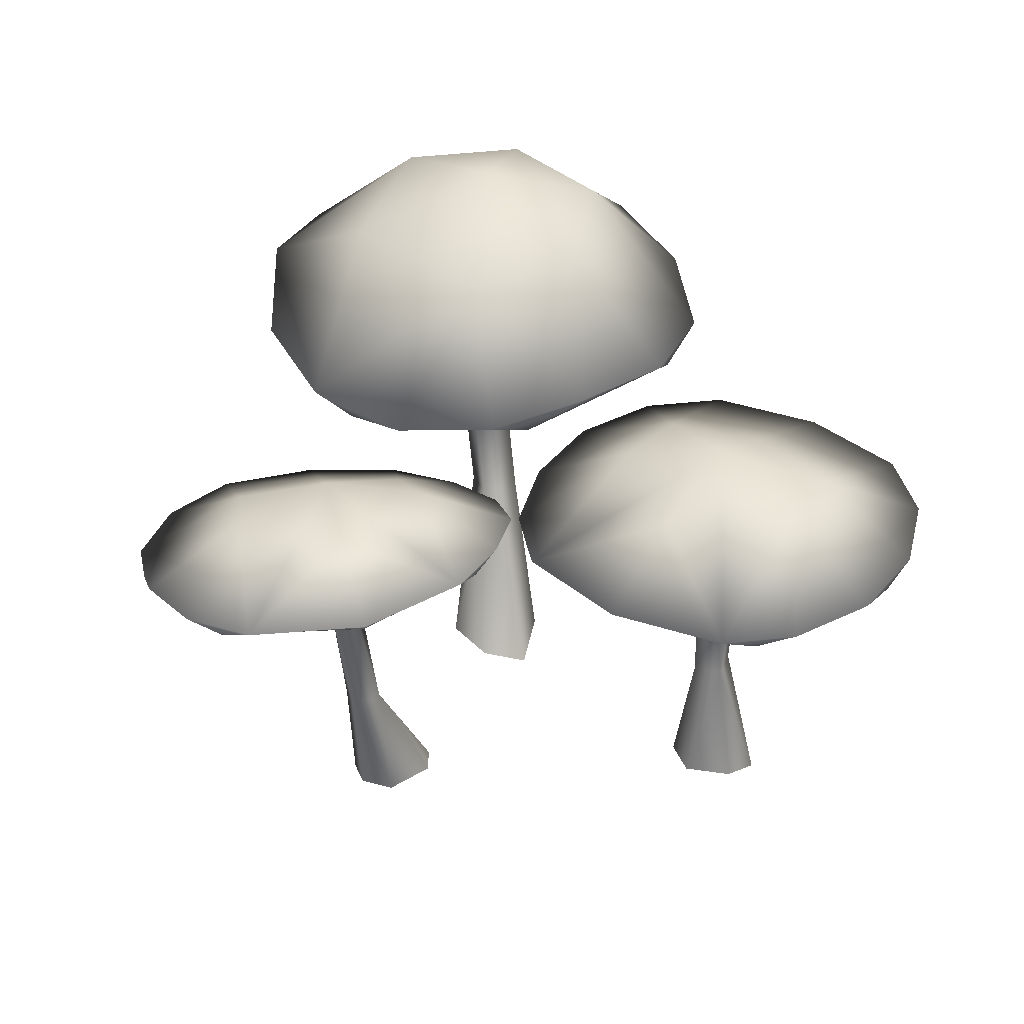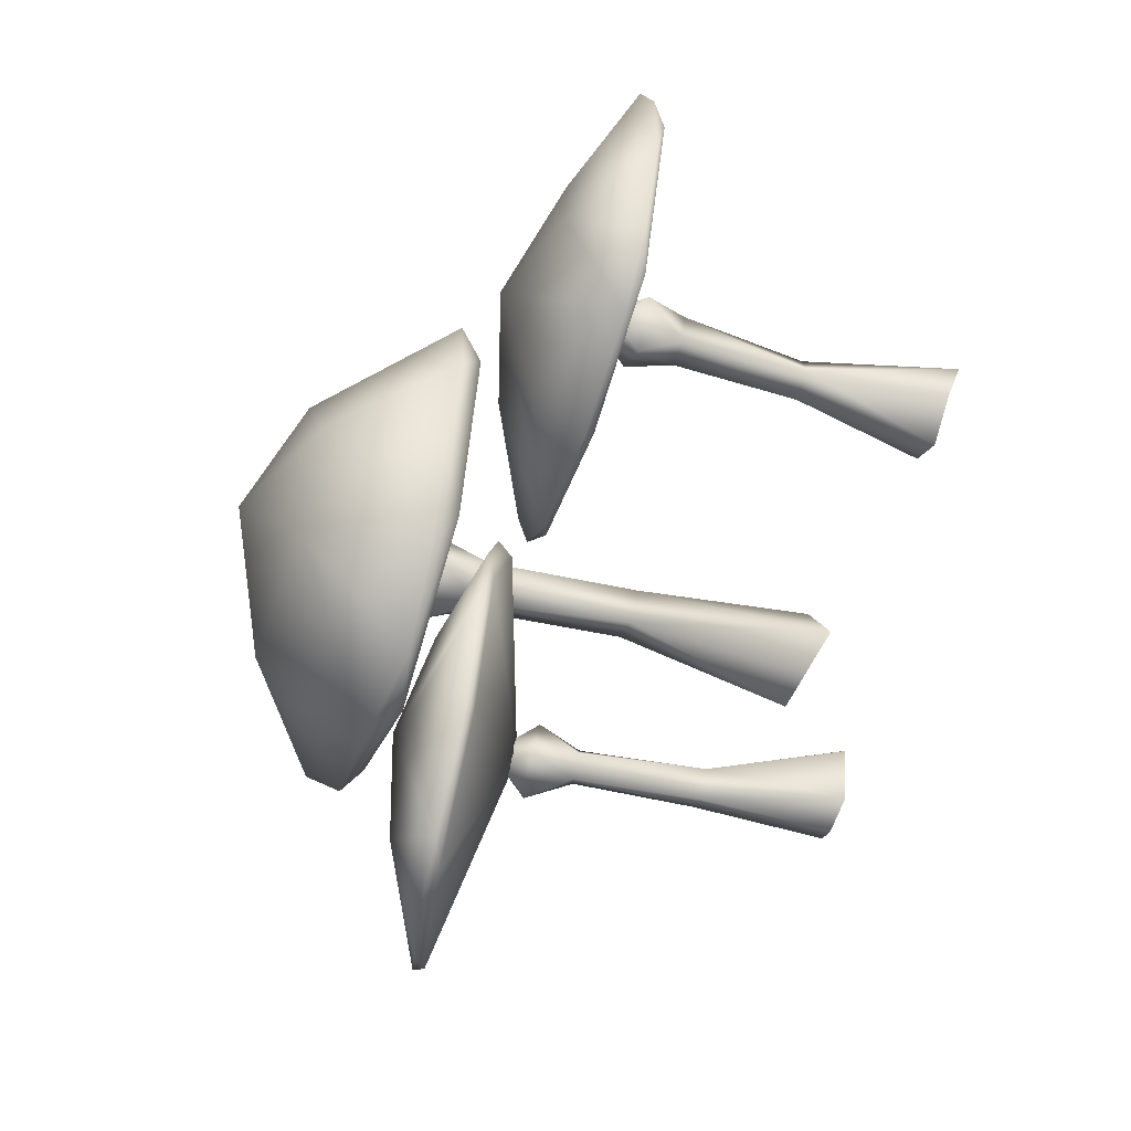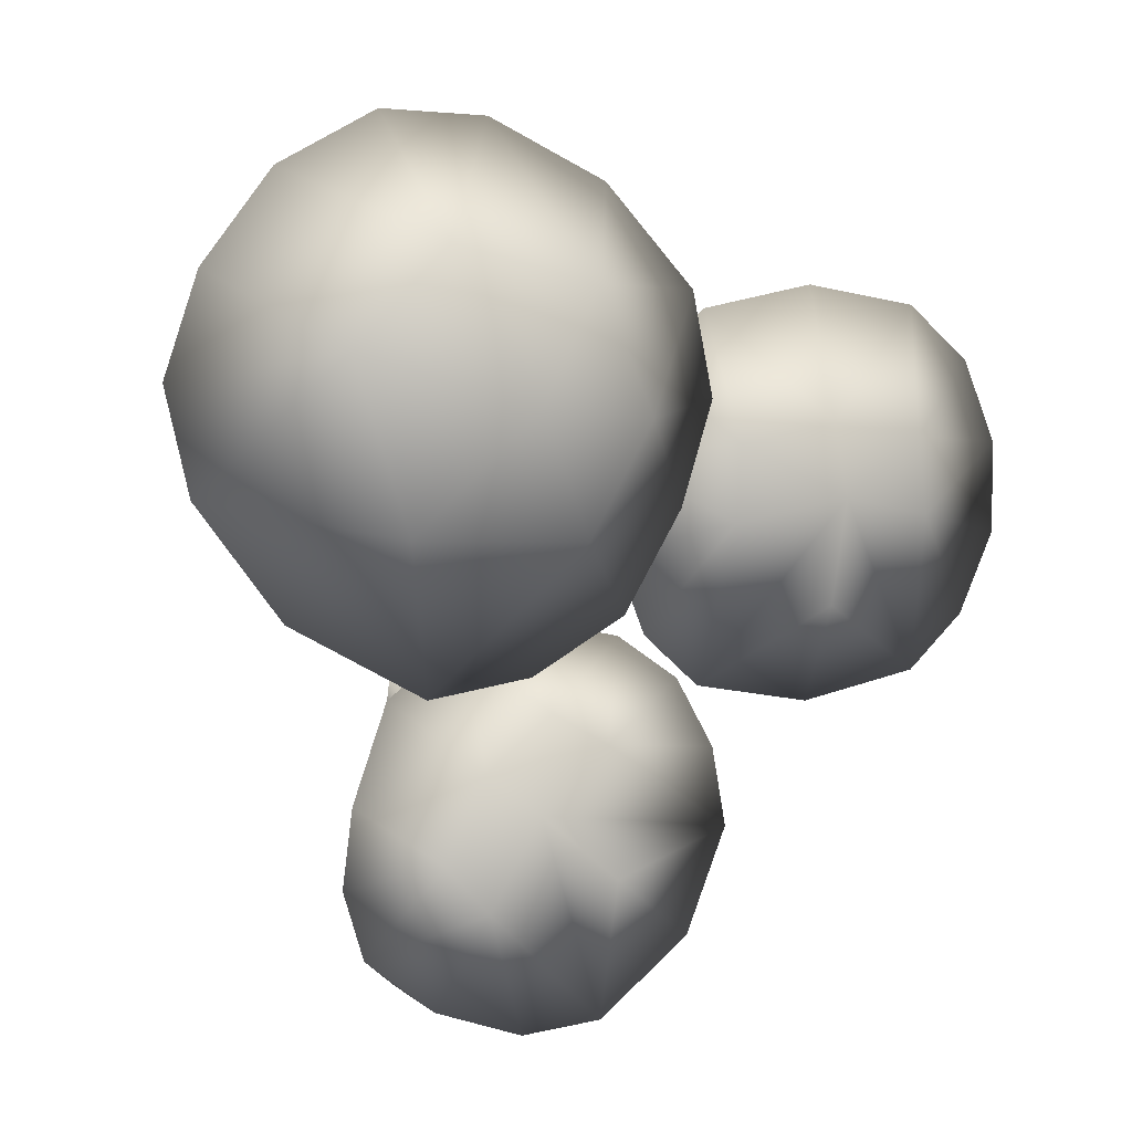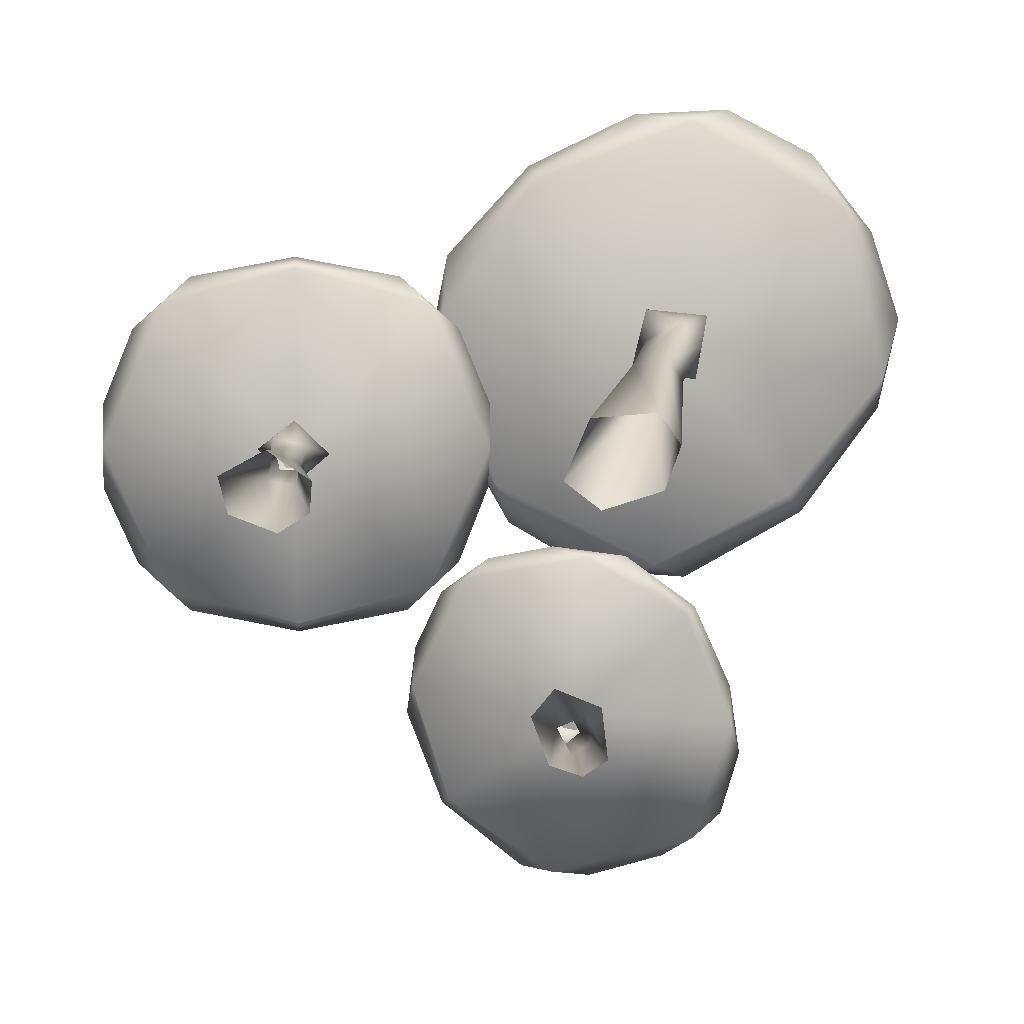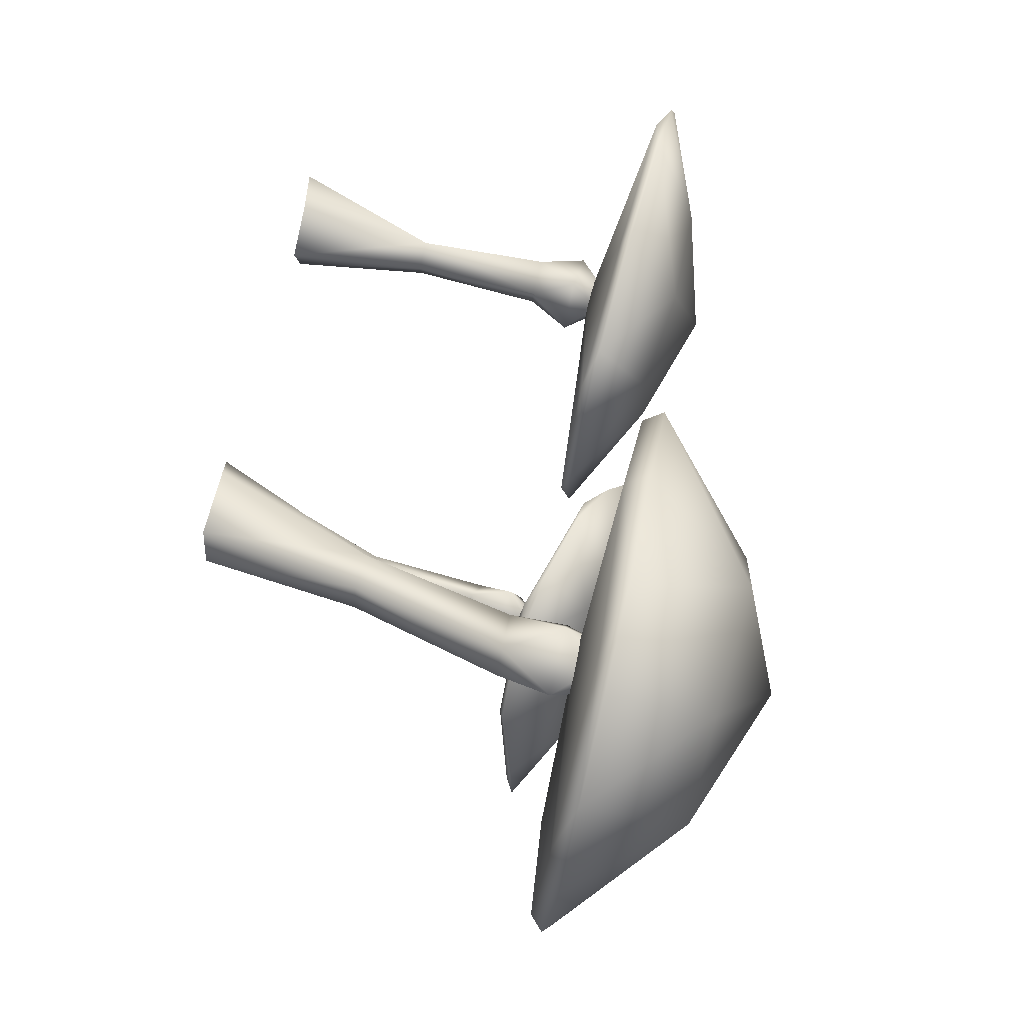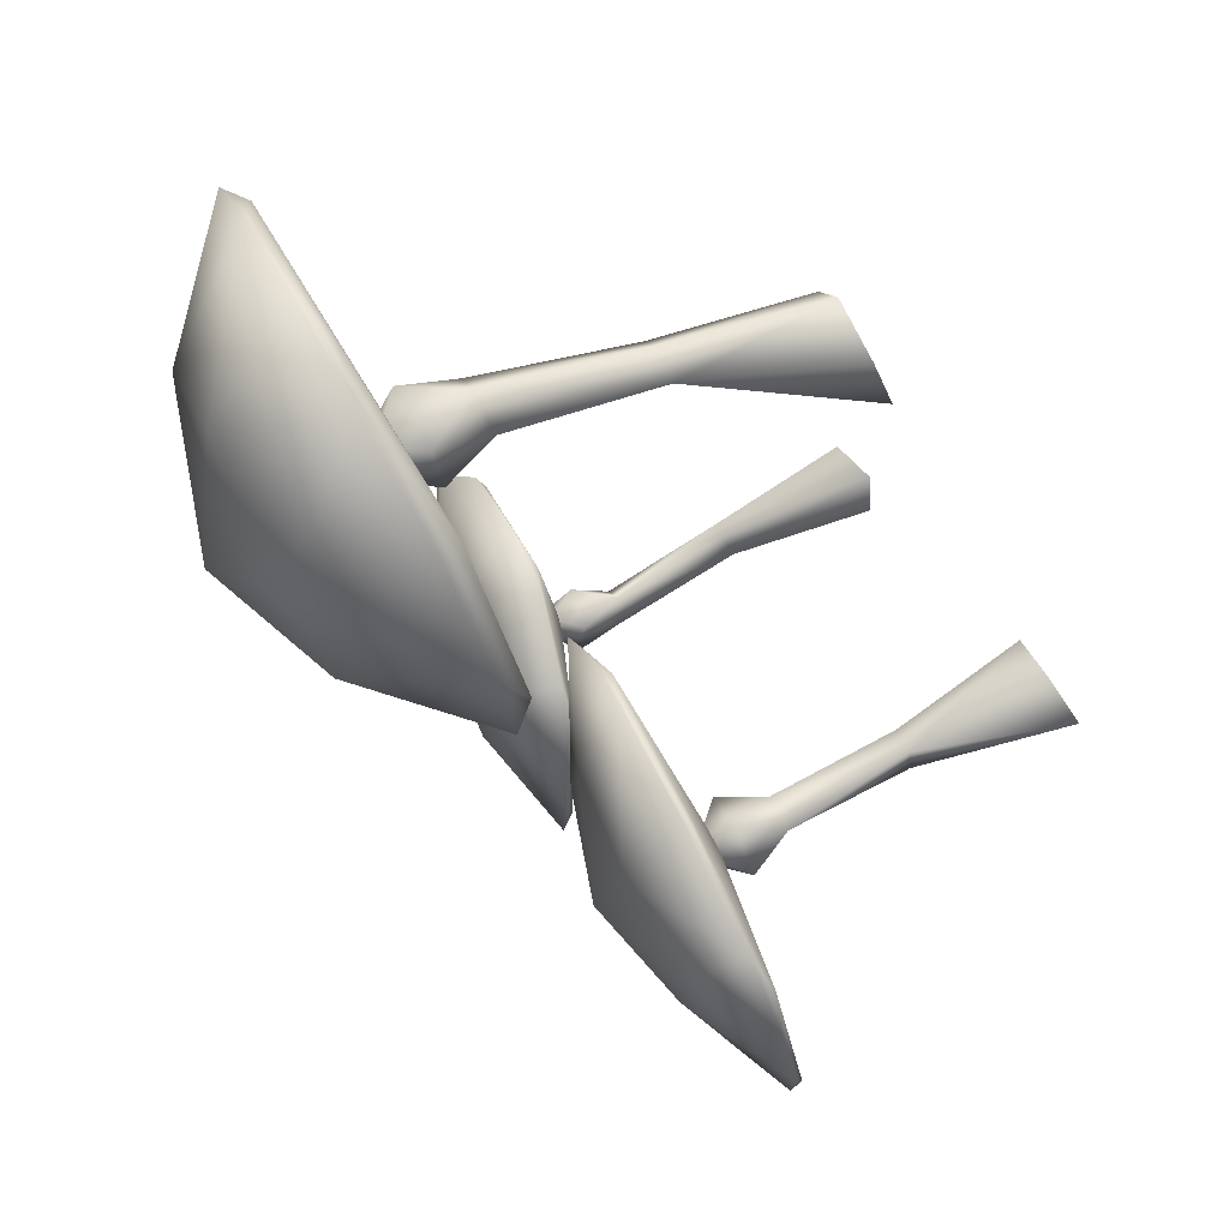
<metadata>
{"format":"obj","ext":"obj","renderer":"f3d","projection":"perspective","resolution":1024,"background":"white","views":[{"elev":39.2,"azim":-143.8,"up":"+Y"},{"elev":-54.4,"azim":-110.0,"up":"+Z"},{"elev":7.5,"azim":154.5,"up":"+Z"},{"elev":7.7,"azim":-3.1,"up":"+Z"},{"elev":75.9,"azim":103.2,"up":"+Z"},{"elev":76.8,"azim":-119.2,"up":"+Z"}]}
</metadata>
<code>
o MEP_GiantShroom_01.002
v 0.02559 0.6361 -0.05825
v 0.1688 0.6215 -0.1423
v 0.001587 0.603 0.01255
v 0.3407 0.6404 -0.1597
v 0.5464 0.6214 -0.04072
v 0.2836 0.5948 -0.1304
v -0.08264 0.6402 0.4155
v 0.07152 0.8175 0.2454
v -0.1139 0.6446 0.2557
v -0.062 0.6471 0.09692
v 0.1656 0.8078 0.07666
v 0.1597 0.8267 0.4314
v 0.4321 0.8084 0.09136
v 0.2799 0.8981 0.27
v 0.0607 0.6426 0.5711
v -0.09155 0.6084 0.315
v 0.07889 0.6062 0.5488
v 0.5199 0.5912 -0.006432
v 0.3024 0.5889 0.2671
v 0.6704 0.6475 0.4549
v 0.6149 0.6228 0.5005
v 0.7188 0.6336 0.3015
v 0.6876 0.6498 0.1421
v 0.6879 0.6111 0.1984
v 0.247 0.6479 0.661
v 0.4105 0.6478 0.6691
v 0.374 0.8125 0.4886
v 0.5622 0.6475 0.5914
v 0.5163 0.8122 0.3472
v 0.3457 0.6266 0.6481
v 0.2628 0.6272 0.2709
v 0.2969 0.6279 0.2262
v 0.2362 0.5642 0.2219
v 0.3402 0.6276 0.2619
v 0.348 0.5629 0.2016
v 0.3061 0.6276 0.3043
v 0.3676 0.5654 0.3126
v 0.2608 0.5652 0.324
v 0.2515 0.4756 0.2768
v 0.3135 0.4764 0.3074
v 0.2055 0.2299 0.2544
v 0.3058 0.475 0.2325
v 0.3472 0.4759 0.2653
v 0.2616 0.228 0.2612
v 0.131 -0.02702 0.05141
v 0.07122 -0.04971 0.0994
v 0.2315 0.2329 0.1965
v 0.2513 -0.03016 0.1503
v 0.2261 -0.03428 0.08204
v 0.2852 0.2305 0.2247
v 0.1123 -0.0348 0.1926
v 0.2168 -0.03818 0.2007
v -0.09635 0.5693 -0.1708
v -0.1426 0.5984 -0.2749
v -0.05642 0.5355 -0.1432
v -0.158 0.6121 -0.3959
v -0.09567 0.6072 -0.5605
v -0.1489 0.5914 -0.342
v 0.2194 0.4824 -0.09684
v 0.1163 0.5798 -0.2068
v 0.0947 0.5026 -0.08199
v -0.0157 0.5308 -0.1064
v 0.04271 0.6167 -0.2531
v 0.2232 0.581 -0.2875
v 0.03984 0.6463 -0.4517
v 0.1613 0.6385 -0.3443
v 0.3401 0.4831 -0.1862
v 0.1527 0.477 -0.09847
v 0.3236 0.4741 -0.2015
v -0.08433 0.5905 -0.5512
v 0.1249 0.4605 -0.3696
v 0.2937 0.5484 -0.6479
v 0.3458 0.5178 -0.6077
v 0.1668 0.5792 -0.6908
v 0.04592 0.5989 -0.6765
v 0.09925 0.5754 -0.6826
v 0.4077 0.5133 -0.3337
v 0.4262 0.5188 -0.4557
v 0.2938 0.593 -0.4177
v 0.3947 0.5216 -0.5645
v 0.2319 0.6124 -0.4914
v 0.4094 0.5059 -0.3986
v 0.1297 0.473 -0.344
v 0.1065 0.4828 -0.3655
v 0.08844 0.4388 -0.325
v 0.1269 0.4822 -0.3925
v 0.0776 0.4547 -0.4051
v 0.1502 0.4736 -0.371
v 0.1528 0.4399 -0.4189
v 0.1543 0.4258 -0.3419
v 0.107 0.3701 -0.3351
v 0.1323 0.3721 -0.3821
v 0.1295 0.1845 -0.3111
v 0.07826 0.3831 -0.3772
v 0.103 0.3819 -0.4088
v 0.1354 0.1817 -0.3543
v 0.02475 -0.02138 -0.2672
v 0.0597 -0.03789 -0.2203
v 0.07916 0.1831 -0.3312
v 0.1045 -0.0237 -0.3614
v 0.0523 -0.02715 -0.3424
v 0.102 0.1806 -0.3743
v 0.133 -0.02608 -0.2533
v 0.1426 -0.02924 -0.3348
v -0.6794 0.5427 0.0195
v -0.6231 0.5403 -0.1099
v -0.6777 0.5285 0.09166
v -0.5332 0.5379 -0.1946
v -0.3453 0.5284 -0.2317
v -0.5736 0.5241 -0.1541
v -0.5242 0.5361 0.3833
v -0.4945 0.6103 0.1834
v -0.6242 0.5404 0.2946
v -0.678 0.5427 0.1638
v -0.5056 0.6173 0.06305
v -0.3416 0.615 0.2089
v -0.3417 0.6116 -0.06995
v -0.3398 0.6574 0.1
v -0.3453 0.5284 0.417
v -0.5738 0.5241 0.3375
v -0.3459 0.5143 0.3984
v -0.3459 0.5143 -0.2146
v -0.3478 0.4703 0.09184
v -0.01714 0.5143 0.0195
v -0.01408 0.5001 0.09166
v -0.06746 0.5165 -0.1099
v -0.1573 0.5218 -0.1946
v -0.1182 0.5045 -0.1541
v -0.1664 0.5207 0.3833
v -0.06636 0.5164 0.2946
v -0.1897 0.5972 0.1834
v -0.01256 0.5141 0.1638
v -0.178 0.6033 0.06305
v -0.118 0.5045 0.3375
v -0.3656 0.4891 0.1102
v -0.3654 0.4892 0.07361
v -0.4093 0.4481 0.09643
v -0.3286 0.4876 0.07361
v -0.3532 0.4457 0.03152
v -0.3288 0.4875 0.11
v -0.2884 0.4429 0.08768
v -0.3471 0.4443 0.145
v -0.3816 0.3811 0.122
v -0.3278 0.3788 0.11
v -0.3691 0.1843 0.1244
v -0.3696 0.3806 0.06811
v -0.3278 0.3788 0.06811
v -0.3308 0.1813 0.1006
v -0.4322 -0.02164 0.04884
v -0.4458 -0.039 0.1089
v -0.3831 0.187 0.07518
v -0.3092 -0.02501 0.05037
v -0.3579 -0.0283 0.02057
v -0.3355 0.1833 0.06584
v -0.3744 -0.02704 0.1465
v -0.3055 -0.0309 0.09939
f 1 2 3
f 4 5 6
f 7 8 9
f 10 11 1
f 8 7 12
f 8 11 10
f 4 13 5
f 11 4 2
f 8 12 14
f 14 13 11
f 12 7 15
f 8 10 9
f 11 2 1
f 11 8 14
f 7 9 16
f 9 10 16
f 2 4 6
f 10 1 3
f 15 7 17
f 6 18 19
f 16 3 19
f 17 16 19
f 3 6 19
f 2 6 3
f 5 18 6
f 10 3 16
f 7 16 17
f 20 21 22
f 23 24 5
f 25 26 27
f 28 20 29
f 12 25 27
f 27 28 29
f 23 5 13
f 29 22 23
f 27 14 12
f 23 13 29
f 12 15 25
f 27 26 28
f 29 20 22
f 13 4 11
f 29 14 27
f 25 30 26
f 26 30 28
f 22 24 23
f 28 21 20
f 15 17 25
f 24 19 18
f 30 19 21
f 17 19 30
f 21 19 24
f 22 21 24
f 5 24 18
f 28 30 21
f 25 17 30
f 31 32 33
f 32 34 35
f 34 36 37
f 36 31 38
f 38 33 39
f 40 39 41
f 37 38 40
f 33 35 42
f 35 37 43
f 32 35 33
f 34 37 35
f 36 38 37
f 31 33 38
f 40 38 39
f 43 40 44
f 43 37 40
f 39 33 42
f 42 35 43
f 45 46 47
f 48 49 50
f 39 42 47
f 42 43 50
f 44 40 41
f 50 43 44
f 41 39 47
f 47 42 50
f 45 47 49
f 51 41 46
f 50 44 48
f 44 41 52
f 46 41 47
f 44 52 48
f 41 51 52
f 47 50 49
f 13 14 29
f 53 54 55
f 56 57 58
f 59 60 61
f 62 63 53
f 60 59 64
f 60 63 62
f 56 65 57
f 63 56 54
f 60 64 66
f 66 65 56
f 64 59 67
f 60 62 61
f 63 54 53
f 63 66 56
f 63 60 66
f 59 61 68
f 61 62 68
f 54 56 58
f 62 53 55
f 67 59 69
f 58 70 71
f 68 55 71
f 69 68 71
f 55 58 71
f 54 58 55
f 57 70 58
f 62 55 68
f 59 68 69
f 72 73 74
f 75 76 57
f 77 78 79
f 80 72 81
f 64 77 79
f 79 80 81
f 75 57 65
f 81 74 75
f 79 66 64
f 66 75 65
f 64 67 77
f 79 78 80
f 81 72 74
f 81 75 66
f 81 66 79
f 77 82 78
f 78 82 80
f 74 76 75
f 80 73 72
f 67 69 77
f 76 71 70
f 82 71 73
f 69 71 82
f 73 71 76
f 74 73 76
f 57 76 70
f 80 82 73
f 77 69 82
f 83 84 85
f 84 86 87
f 86 88 89
f 88 83 90
f 90 85 91
f 92 91 93
f 89 90 92
f 85 87 94
f 87 89 95
f 84 87 85
f 86 89 87
f 88 90 89
f 83 85 90
f 92 90 91
f 95 92 96
f 95 89 92
f 91 85 94
f 94 87 95
f 97 98 99
f 100 101 102
f 91 94 99
f 94 95 102
f 96 92 93
f 102 95 96
f 93 91 99
f 99 94 102
f 97 99 101
f 103 93 98
f 102 96 100
f 96 93 104
f 98 93 99
f 96 104 100
f 93 103 104
f 99 102 101
f 105 106 107
f 108 109 110
f 111 112 113
f 114 115 105
f 112 111 116
f 112 115 114
f 108 117 109
f 115 108 106
f 112 116 118
f 118 117 108
f 116 111 119
f 112 114 113
f 115 106 105
f 115 118 108
f 115 112 118
f 111 113 120
f 113 114 120
f 106 108 110
f 114 105 107
f 119 111 121
f 110 122 123
f 120 107 123
f 121 120 123
f 107 110 123
f 106 110 107
f 109 122 110
f 114 107 120
f 111 120 121
f 124 125 126
f 127 128 109
f 129 130 131
f 132 124 133
f 116 129 131
f 131 132 133
f 127 109 117
f 133 126 127
f 131 118 116
f 118 127 117
f 116 119 129
f 131 130 132
f 133 124 126
f 133 127 118
f 133 118 131
f 129 134 130
f 130 134 132
f 126 128 127
f 132 125 124
f 119 121 129
f 128 123 122
f 134 123 125
f 121 123 134
f 125 123 128
f 126 125 128
f 109 128 122
f 132 134 125
f 129 121 134
f 135 136 137
f 136 138 139
f 138 140 141
f 140 135 142
f 142 137 143
f 144 143 145
f 141 142 144
f 137 139 146
f 139 141 147
f 136 139 137
f 138 141 139
f 140 142 141
f 135 137 142
f 144 142 143
f 147 144 148
f 147 141 144
f 143 137 146
f 146 139 147
f 149 150 151
f 152 153 154
f 143 146 151
f 146 147 154
f 148 144 145
f 154 147 148
f 145 143 151
f 151 146 154
f 149 151 153
f 155 145 150
f 154 148 152
f 148 145 156
f 150 145 151
f 148 156 152
f 145 155 156
f 151 154 153

</code>
